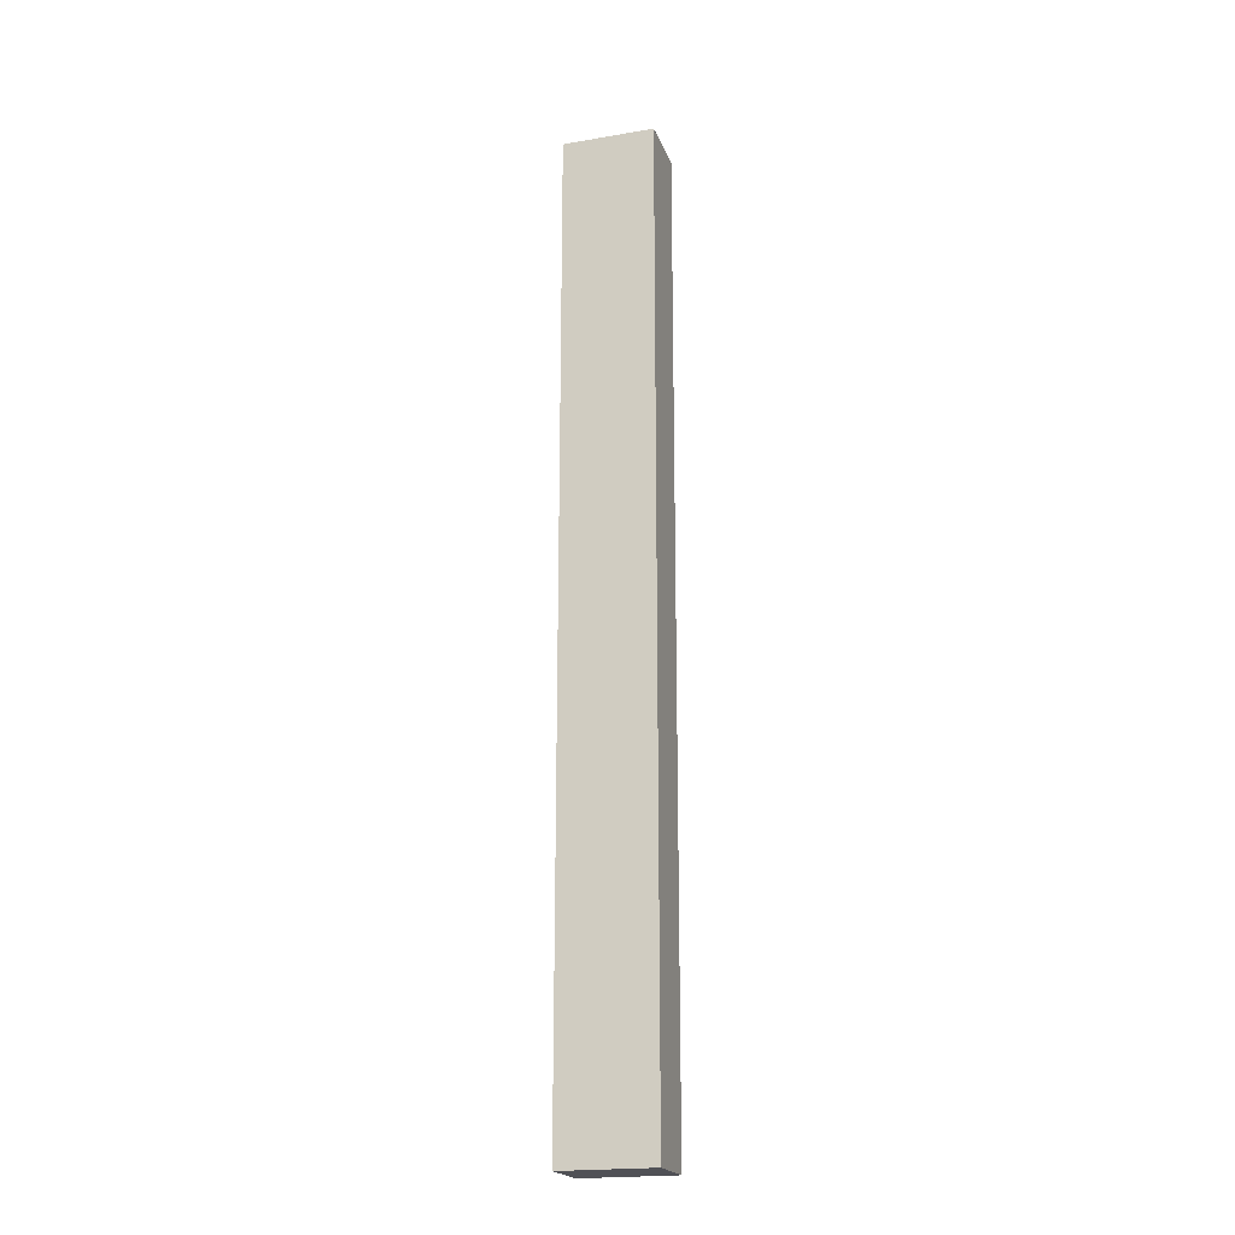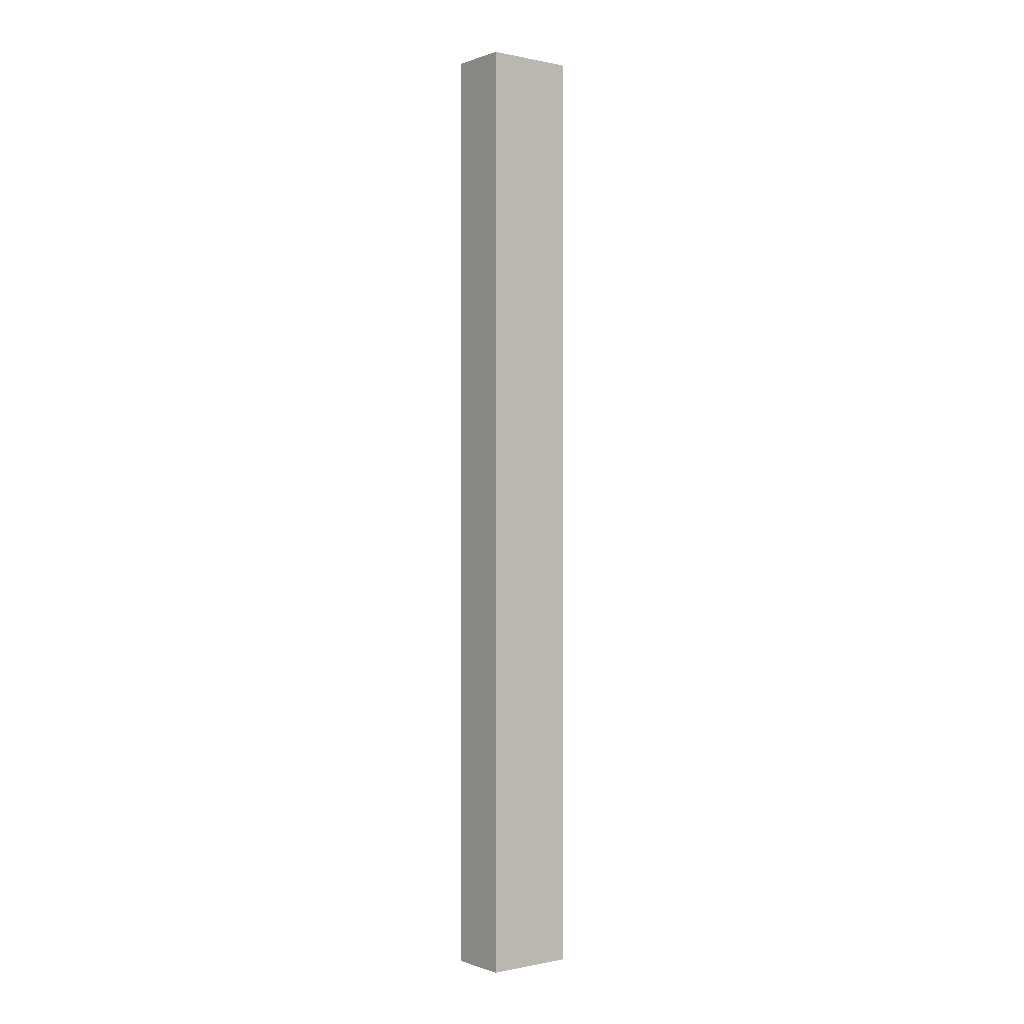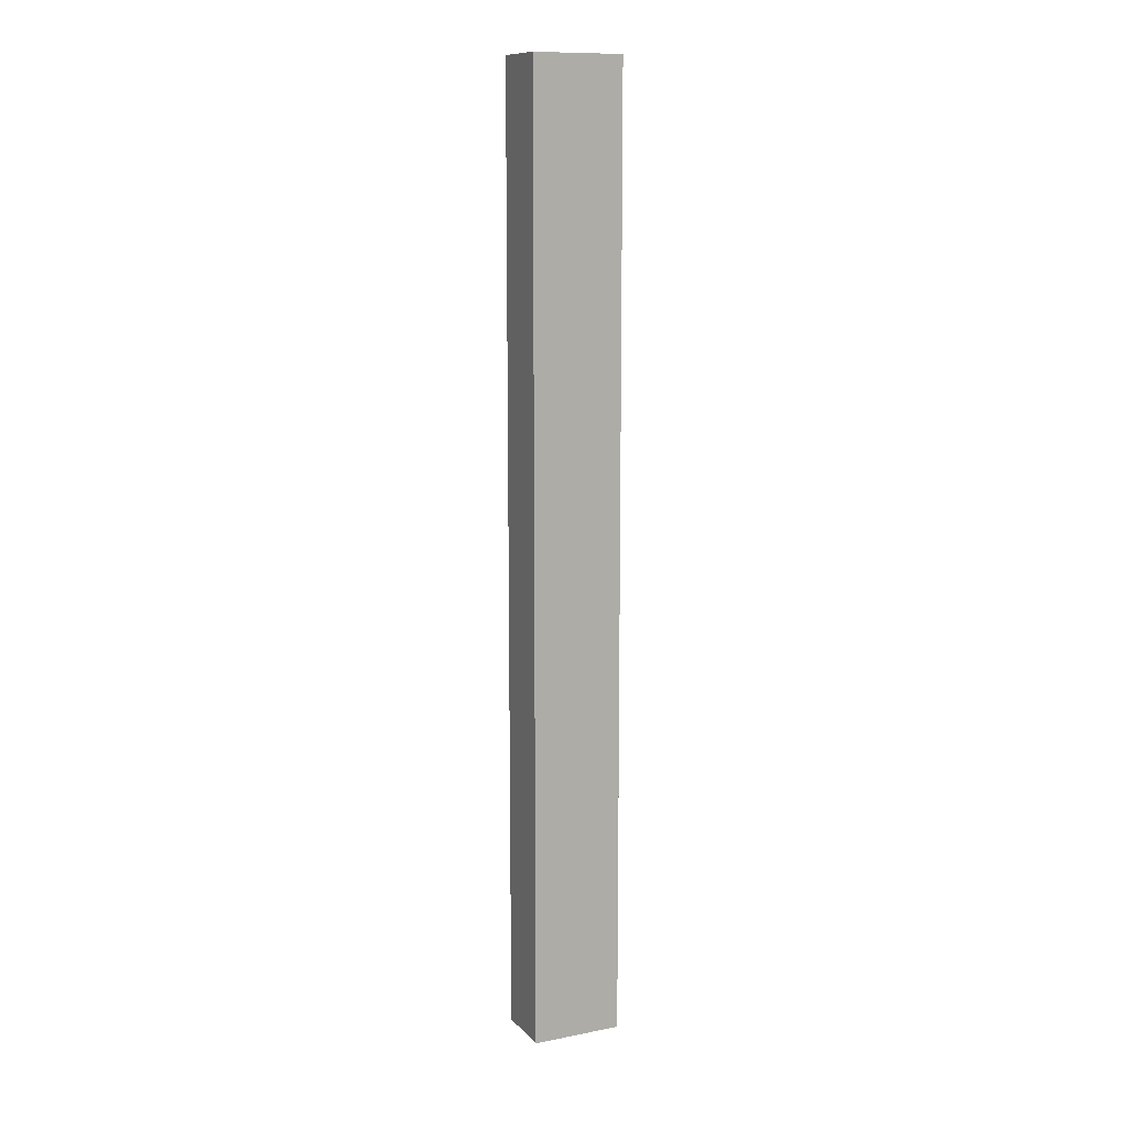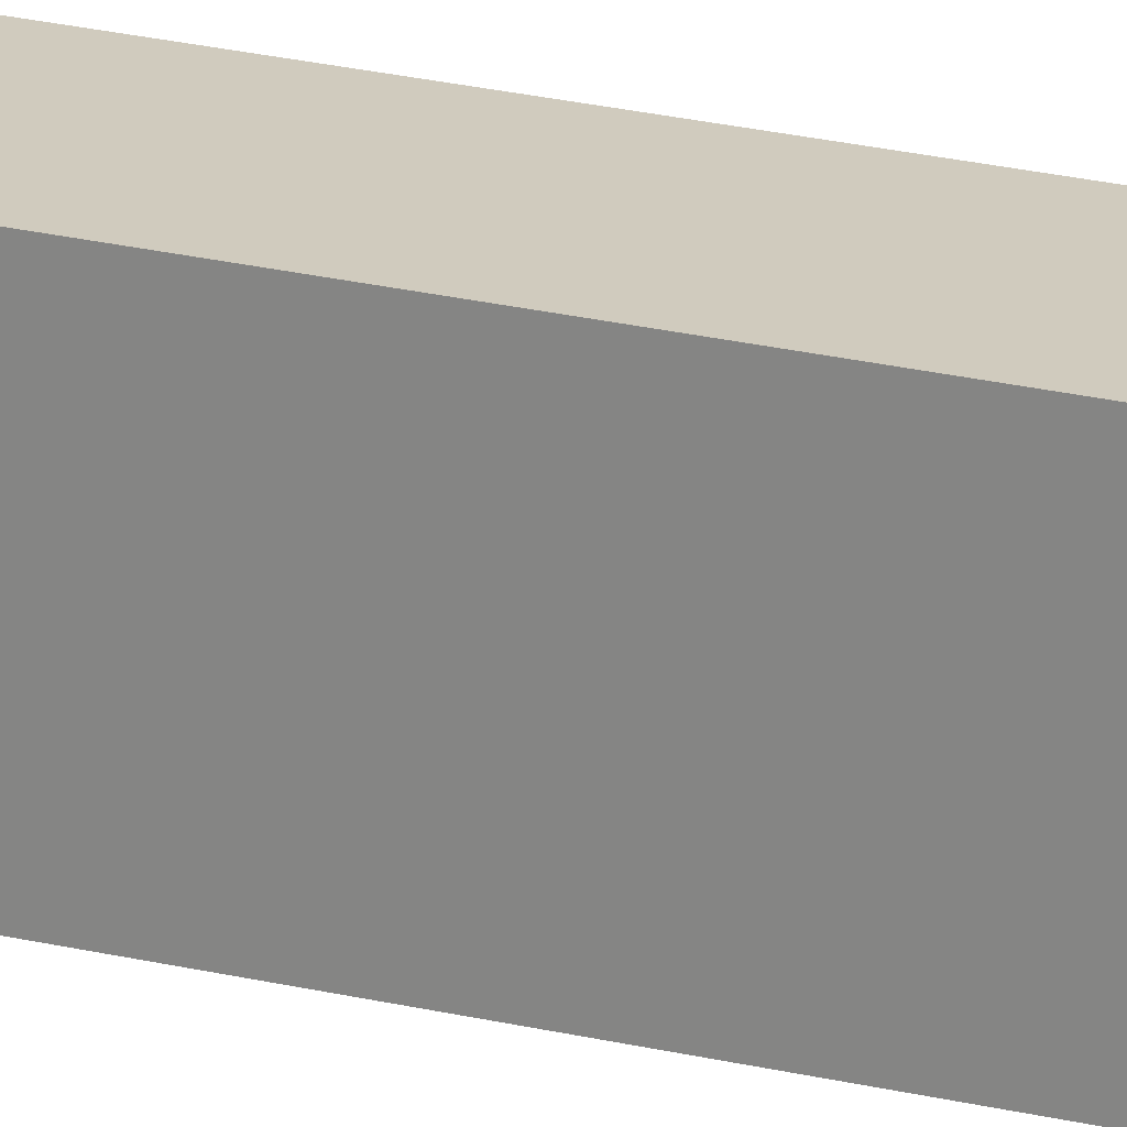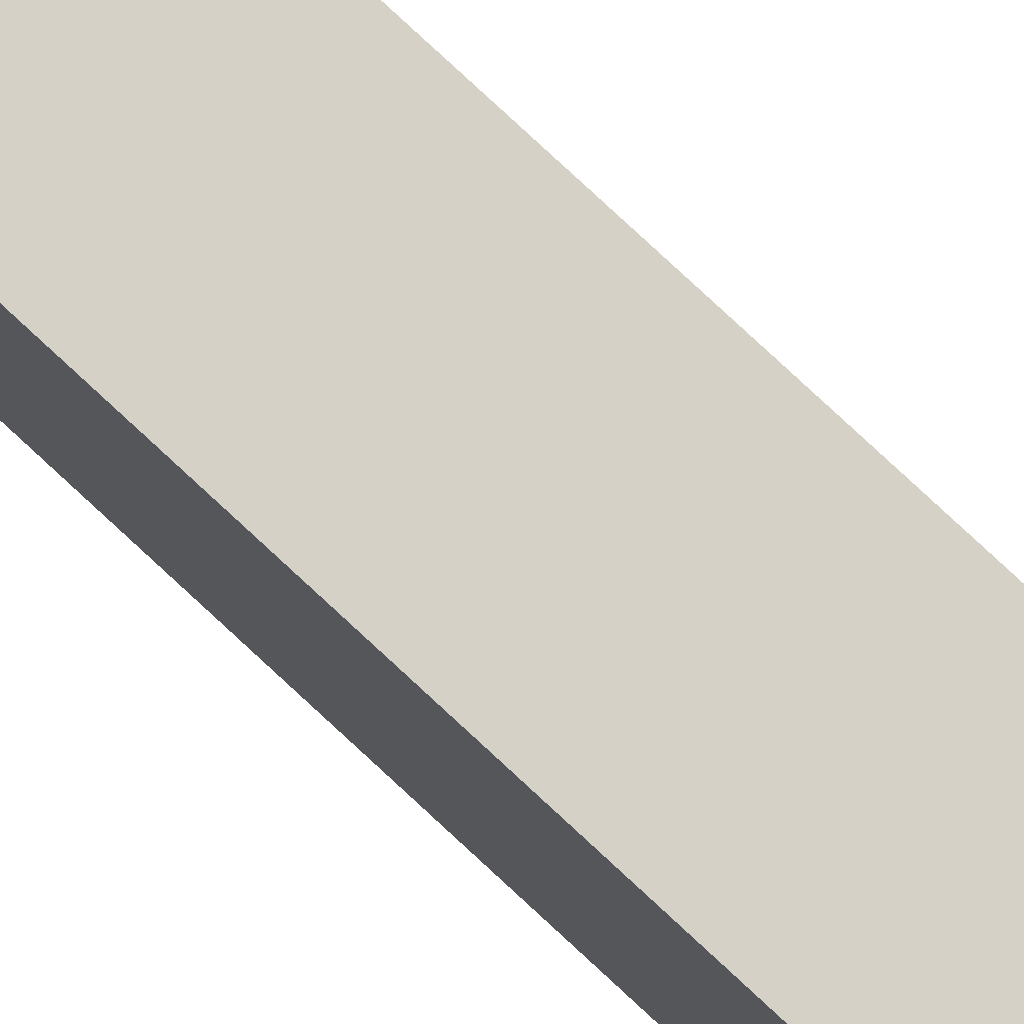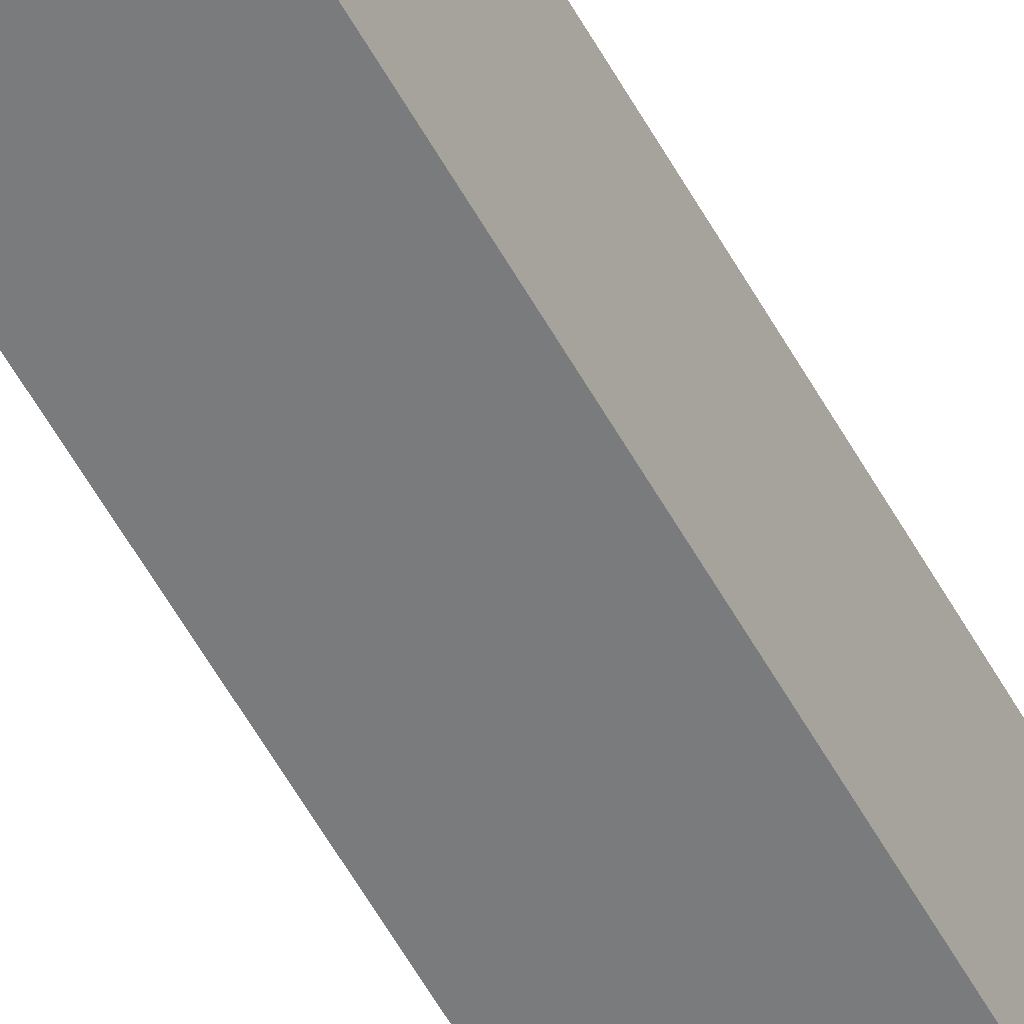
<metadata>
{"format":"obj","ext":"obj","renderer":"f3d","projection":"perspective","resolution":1024,"background":"white","views":[{"elev":-20.5,"azim":107.1,"up":"+Z"},{"elev":-0.2,"azim":-127.7,"up":"+Z"},{"elev":11.7,"azim":65.0,"up":"+Z"},{"elev":23.3,"azim":-67.7,"up":"+Y"},{"elev":79.1,"azim":-47.1,"up":"+Y"},{"elev":-58.3,"azim":-151.0,"up":"+Y"}]}
</metadata>
<code>
v  -231.6 0 -484.4
v  -231.6 0 -606.4
v  -188.9 0 -606.4
v  -188.9 0 -484.4
v  -231.6 62.97 -484.4
v  -188.9 62.97 -484.4
v  -188.9 62.97 -606.4
v  -231.6 62.97 -606.4
o fachada015
g fachada015
f 1 2 3
f 3 4 1
f 5 6 7
f 7 8 5
f 1 4 6
f 6 5 1
f 4 3 7
f 7 6 4
f 3 2 8
f 8 7 3
f 2 1 5
f 5 8 2
v  -231.6 0 -362.6
v  -231.6 0 -484.5
v  -188.9 0 -484.5
v  -188.9 0 -362.6
v  -231.6 62.97 -362.6
v  -188.9 62.97 -362.6
v  -188.9 62.97 -484.5
v  -231.6 62.97 -484.5
o fachada016
g fachada016
f 9 10 11
f 11 12 9
f 13 14 15
f 15 16 13
f 9 12 14
f 14 13 9
f 12 11 15
f 15 14 12
f 11 10 16
f 16 15 11
f 10 9 13
f 13 16 10
v  -231.6 0 -215.8
v  -231.6 0 -363
v  -188.9 0 -363
v  -188.9 0 -215.8
v  -231.6 62.97 -215.8
v  -188.9 62.97 -215.8
v  -188.9 62.97 -363
v  -231.6 62.97 -363
o fachada017
g fachada017
f 17 18 19
f 19 20 17
f 21 22 23
f 23 24 21
f 17 20 22
f 22 21 17
f 20 19 23
f 23 22 20
f 19 18 24
f 24 23 19
f 18 17 21
f 21 24 18
v  -231.6 0 -68.68
v  -231.6 0 -215.9
v  -188.9 0 -215.9
v  -188.9 0 -68.68
v  -231.6 62.97 -68.68
v  -188.9 62.97 -68.68
v  -188.9 62.97 -215.9
v  -231.6 62.97 -215.9
o fachada018
g fachada018
f 25 26 27
f 27 28 25
f 29 30 31
f 31 32 29
f 25 28 30
f 30 29 25
f 28 27 31
f 31 30 28
f 27 26 32
f 32 31 27
f 26 25 29
f 29 32 26
v  -231.6 0 59
v  -231.6 0 -69.34
v  -188.9 0 -69.34
v  -188.9 0 59
v  -231.6 62.97 59
v  -188.9 62.97 59
v  -188.9 62.97 -69.34
v  -231.6 62.97 -69.34
o fachada019
g fachada019
f 33 34 35
f 35 36 33
f 37 38 39
f 39 40 37
f 33 36 38
f 38 37 33
f 36 35 39
f 39 38 36
f 35 34 40
f 40 39 35
f 34 33 37
f 37 40 34

</code>
